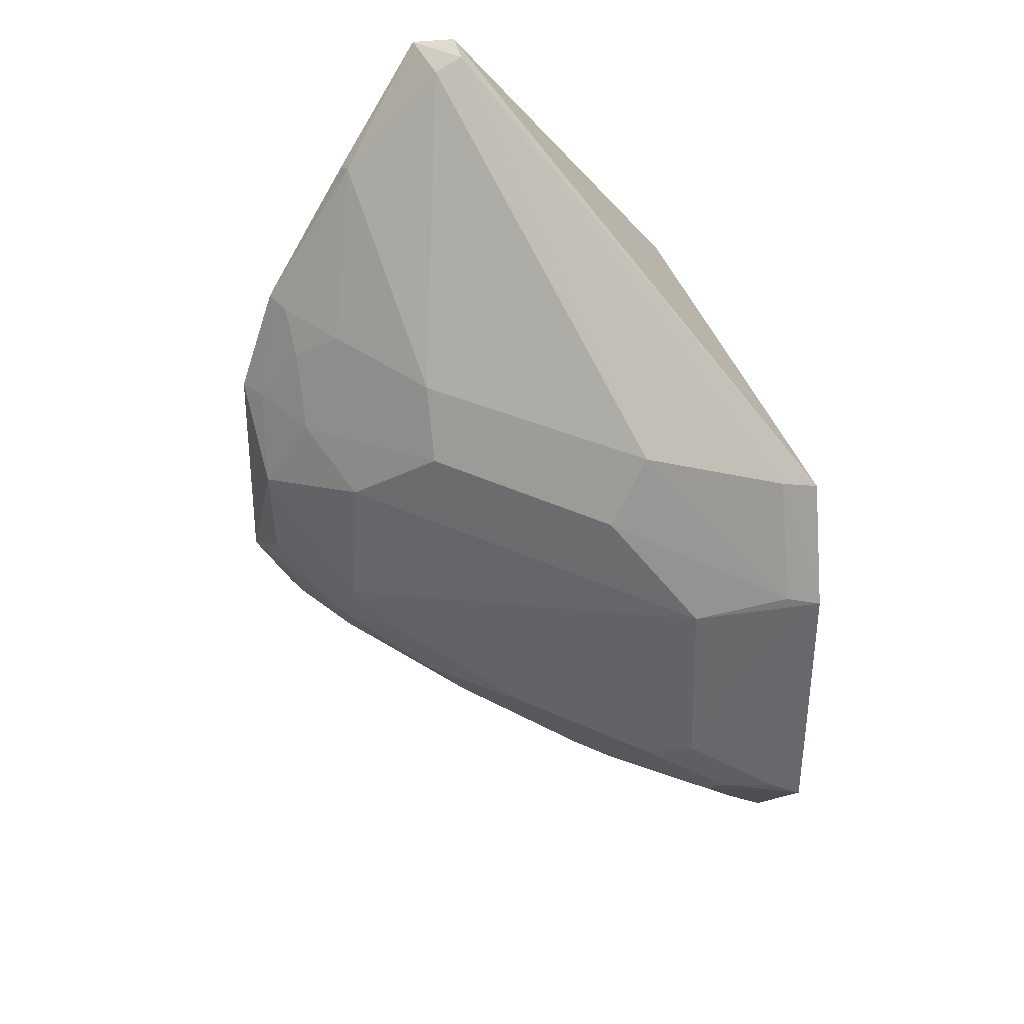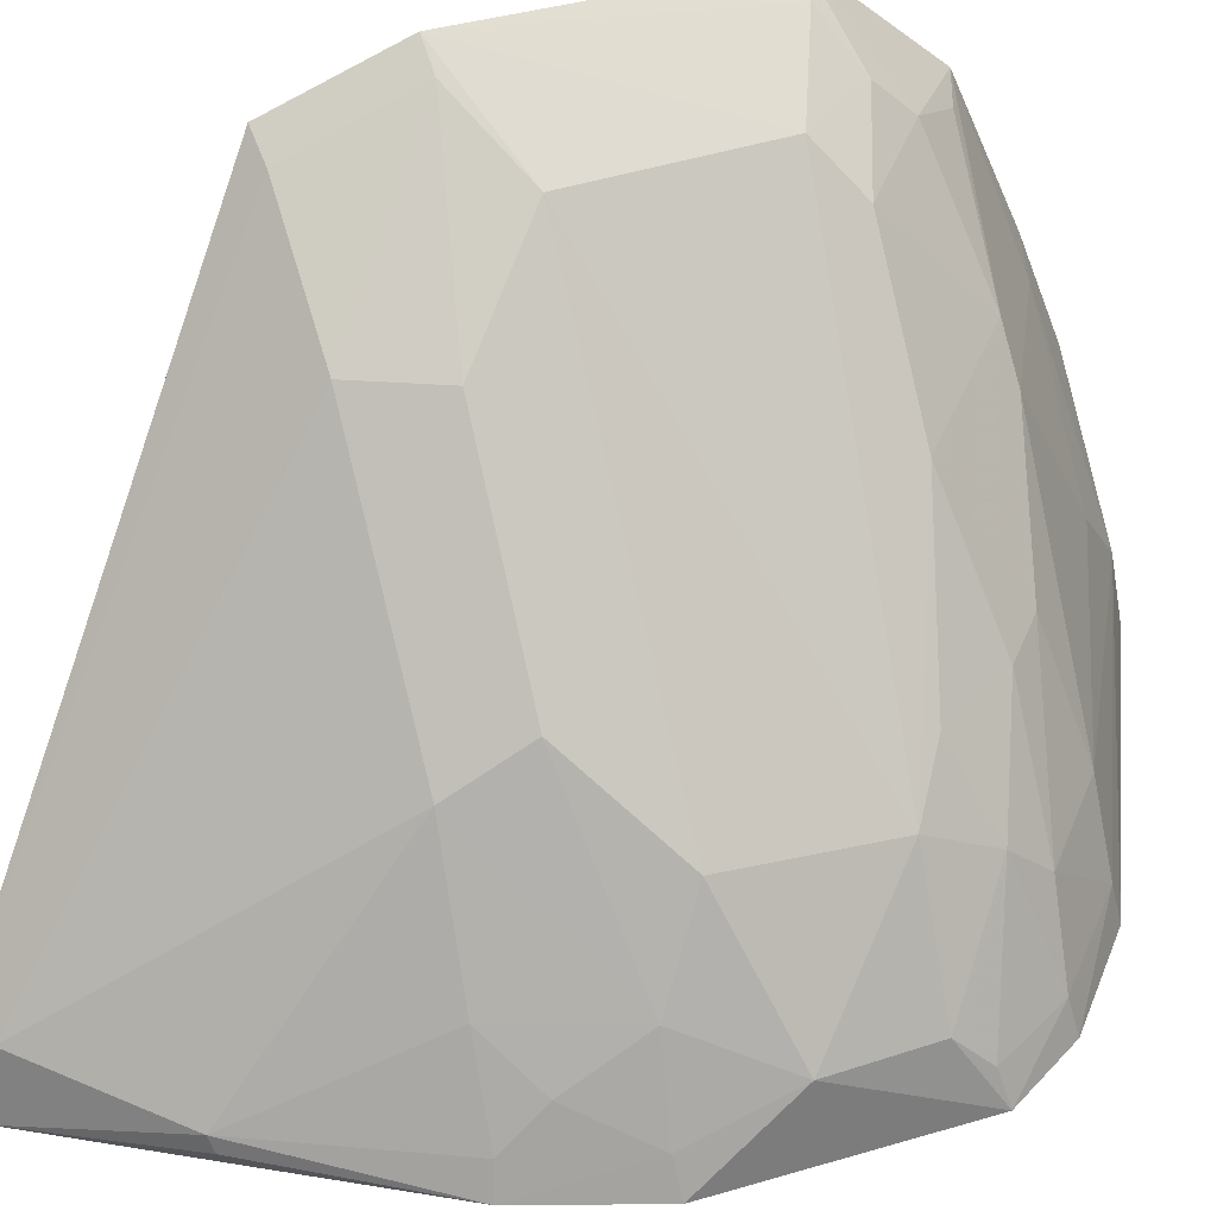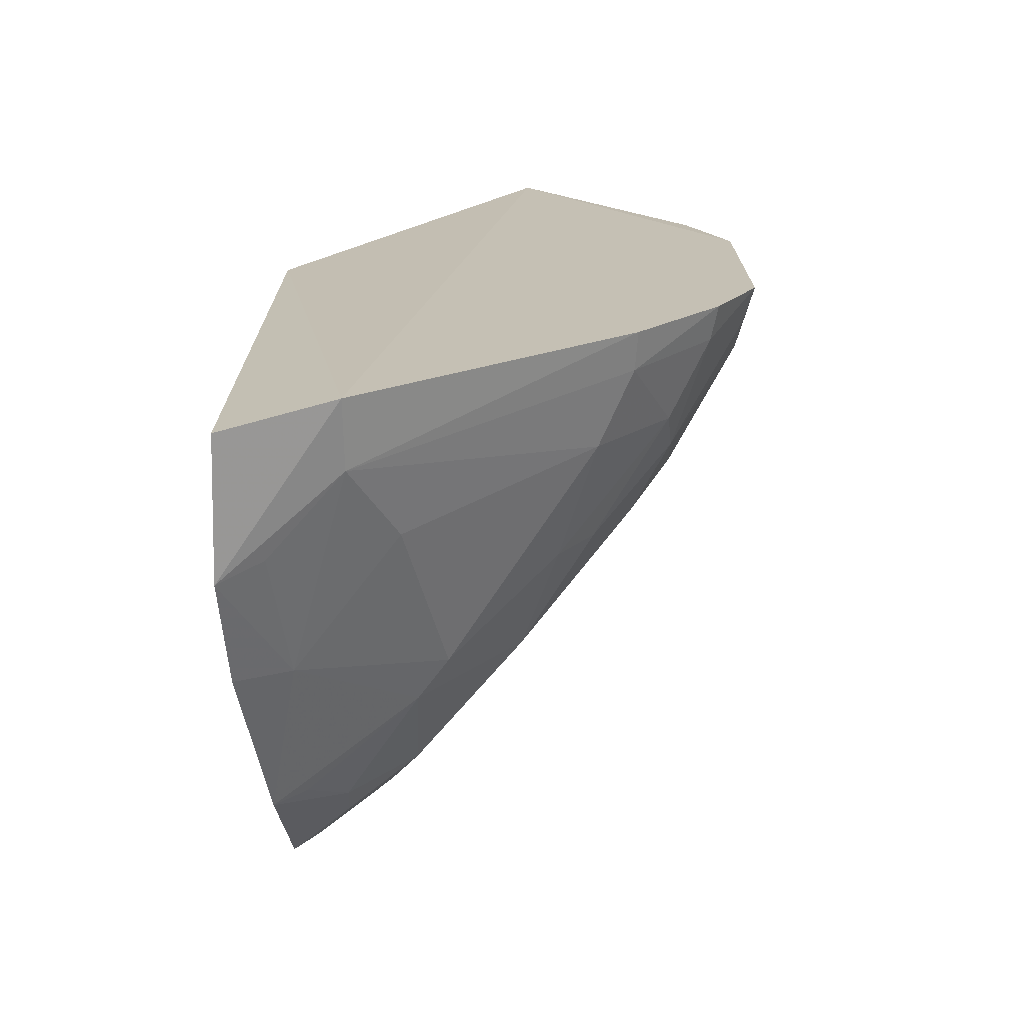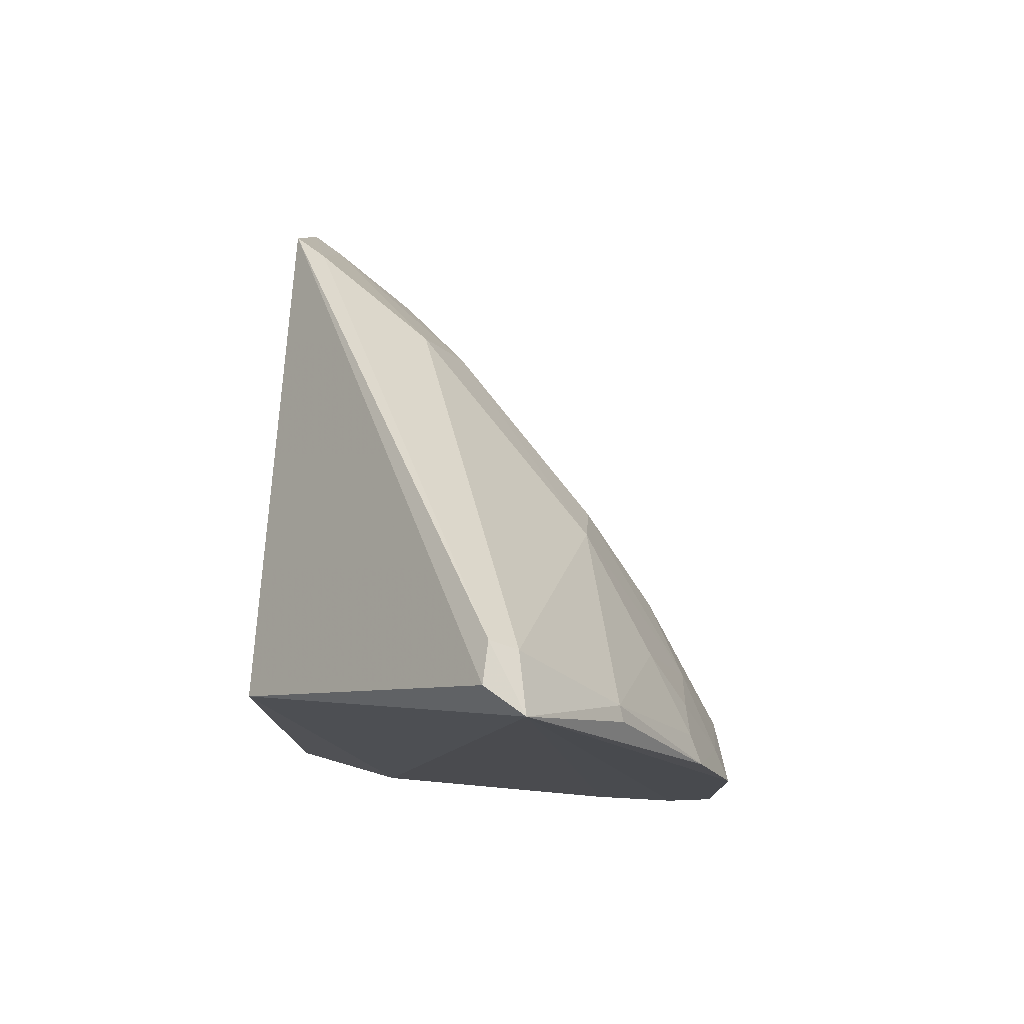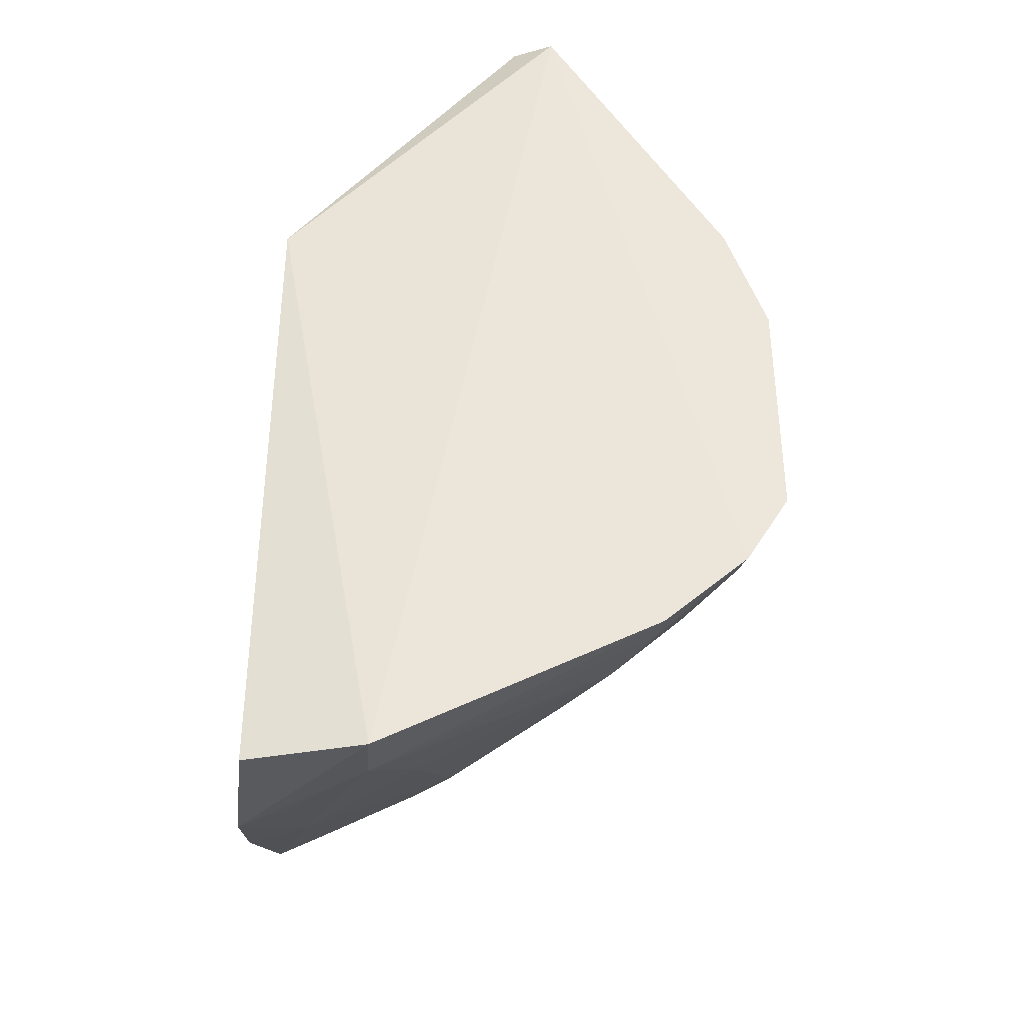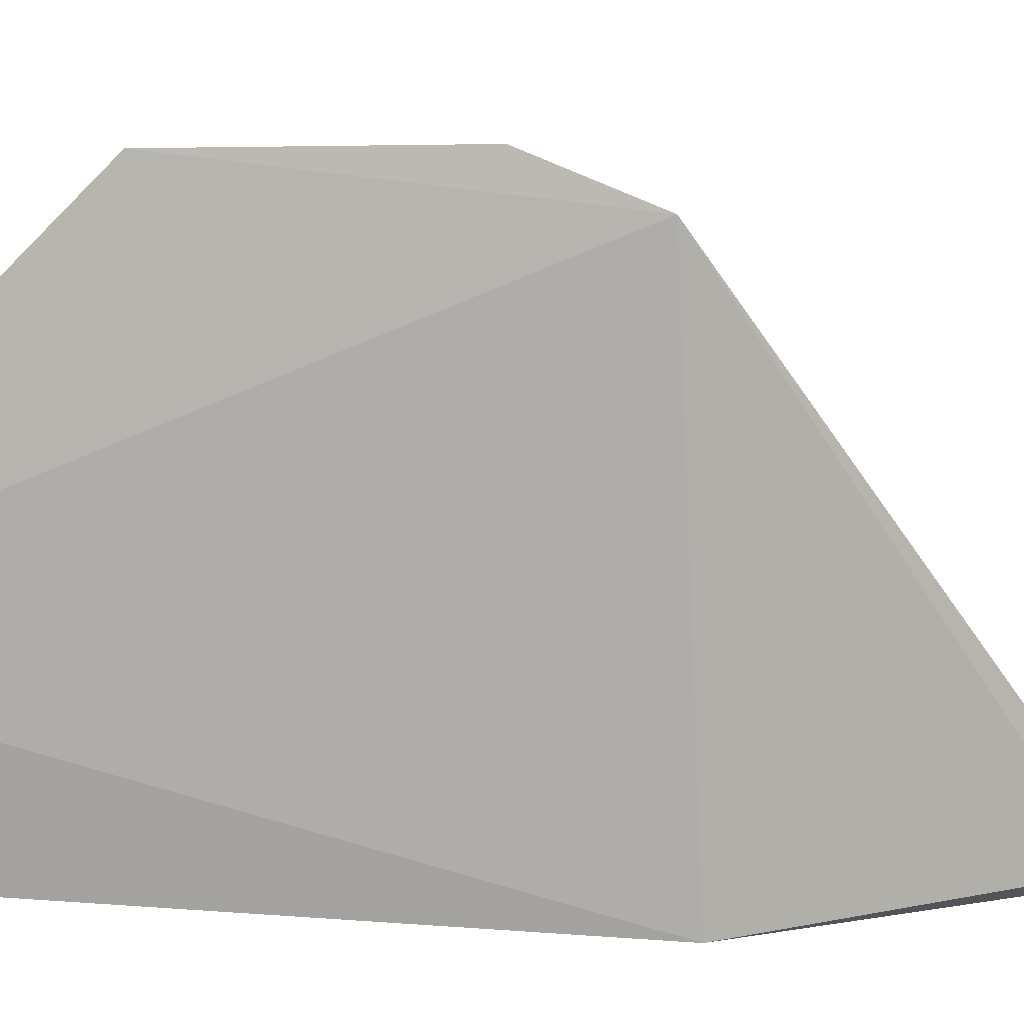
<metadata>
{"format":"obj","ext":"obj","renderer":"f3d","projection":"perspective","resolution":1024,"background":"white","views":[{"elev":34.4,"azim":166.7,"up":"+Z"},{"elev":43.1,"azim":70.6,"up":"+Y"},{"elev":-71.5,"azim":4.9,"up":"+Z"},{"elev":76.8,"azim":6.4,"up":"+Z"},{"elev":-36.1,"azim":0.1,"up":"+Z"},{"elev":8.6,"azim":-81.0,"up":"+Y"}]}
</metadata>
<code>
v 0.3349 0.2255 0.09485
v 0.4156 0.2295 -0.1378
v 0.3495 0.3264 -0.04208
v 0.2244 0.4356 -0.05557
v 0.2288 0.24 -0.236
v 0.2762 0.399 -0.1502
v 0.2783 0.3838 -0.01577
v 0.4008 0.2291 -0.01146
v 0.2718 0.2325 -0.2342
v 0.2305 0.2348 -0.006195
v 0.3809 0.2965 -0.1239
v 0.2652 0.4138 -0.07193
v 0.2253 0.3949 -0.1922
v 0.33 0.2476 0.09018
v 0.4151 0.2288 -0.05382
v 0.3703 0.2302 -0.188
v 0.2212 0.3344 -0.2179
v 0.2243 0.4341 -0.1518
v 0.2639 0.414 -0.1374
v 0.3783 0.2986 -0.07105
v 0.292 0.3849 -0.04315
v 0.3493 0.3125 -0.01587
v 0.3662 0.2392 0.04825
v 0.2231 0.4189 -0.01353
v 0.3197 0.2336 0.09778
v 0.4103 0.255 -0.08762
v 0.4002 0.2294 -0.1627
v 0.2843 0.2875 -0.2128
v 0.2941 0.3462 -0.1846
v 0.2224 0.2933 -0.2327
v 0.2506 0.4017 -0.1724
v 0.3199 0.3558 -0.1492
v 0.2487 0.414 -0.1601
v 0.2343 0.4291 -0.1499
v 0.3935 0.2687 -0.05536
v 0.2351 0.4295 -0.05605
v 0.3681 0.2337 0.04677
v 0.3781 0.2685 -0.01387
v 0.2342 0.413 -0.01474
v 0.3199 0.2489 0.0962
v 0.4085 0.2543 -0.1232
v 0.381 0.283 -0.1475
v 0.2699 0.2582 -0.2299
v 0.2419 0.3345 -0.2116
v 0.3537 0.2707 -0.1842
v 0.2816 0.3605 -0.1837
v 0.394 0.2529 -0.02852
v 0.4088 0.2404 -0.05297
v 0.3958 0.2398 -0.01338
v 0.3967 0.2419 -0.1602
v 0.4111 0.2419 -0.1349
v 0.3647 0.3116 -0.1354
v 0.35 0.3114 -0.1605
v 0.2398 0.2871 -0.2295
v 0.3682 0.2442 -0.1852
v 0.2378 0.3919 -0.1878
v 0.3367 0.3136 -0.1726
v 0.3802 0.2692 -0.1615
f 10 9 1
f 10 5 9
f 15 8 1
f 15 1 2
f 16 1 9
f 18 13 17
f 19 12 11
f 19 4 12
f 20 12 3
f 20 11 12
f 21 3 12
f 22 7 14
f 22 21 7
f 22 3 21
f 23 14 1
f 23 22 14
f 24 17 10
f 24 18 17
f 24 4 18
f 25 10 1
f 25 24 10
f 26 15 2
f 26 11 20
f 27 2 1
f 27 1 16
f 30 5 10
f 30 10 17
f 30 9 5
f 31 13 18
f 32 19 11
f 32 6 19
f 33 19 6
f 33 31 18
f 33 6 31
f 34 18 4
f 34 4 19
f 34 33 18
f 34 19 33
f 35 26 20
f 35 20 3
f 35 3 22
f 36 21 12
f 36 12 4
f 36 7 21
f 37 23 1
f 37 1 8
f 37 8 23
f 38 22 23
f 38 35 22
f 39 7 36
f 39 36 4
f 39 4 24
f 40 25 1
f 40 1 14
f 40 24 25
f 40 39 24
f 40 14 7
f 40 7 39
f 41 26 2
f 41 11 26
f 42 11 41
f 43 16 9
f 43 9 30
f 44 29 28
f 44 28 43
f 44 17 13
f 44 30 17
f 45 28 29
f 45 43 28
f 46 44 13
f 46 29 44
f 46 31 6
f 46 6 32
f 47 35 38
f 48 15 26
f 48 26 35
f 48 35 47
f 48 47 8
f 48 8 15
f 49 38 23
f 49 23 8
f 49 47 38
f 49 8 47
f 50 2 27
f 51 42 41
f 51 41 2
f 51 50 42
f 51 2 50
f 52 32 11
f 52 11 42
f 53 52 42
f 53 32 52
f 54 44 43
f 54 43 30
f 54 30 44
f 55 16 43
f 55 43 45
f 55 27 16
f 55 50 27
f 56 46 13
f 56 13 31
f 56 31 46
f 57 46 32
f 57 29 46
f 57 32 53
f 57 45 29
f 58 53 42
f 58 42 50
f 58 57 53
f 58 45 57
f 58 55 45
f 58 50 55

</code>
